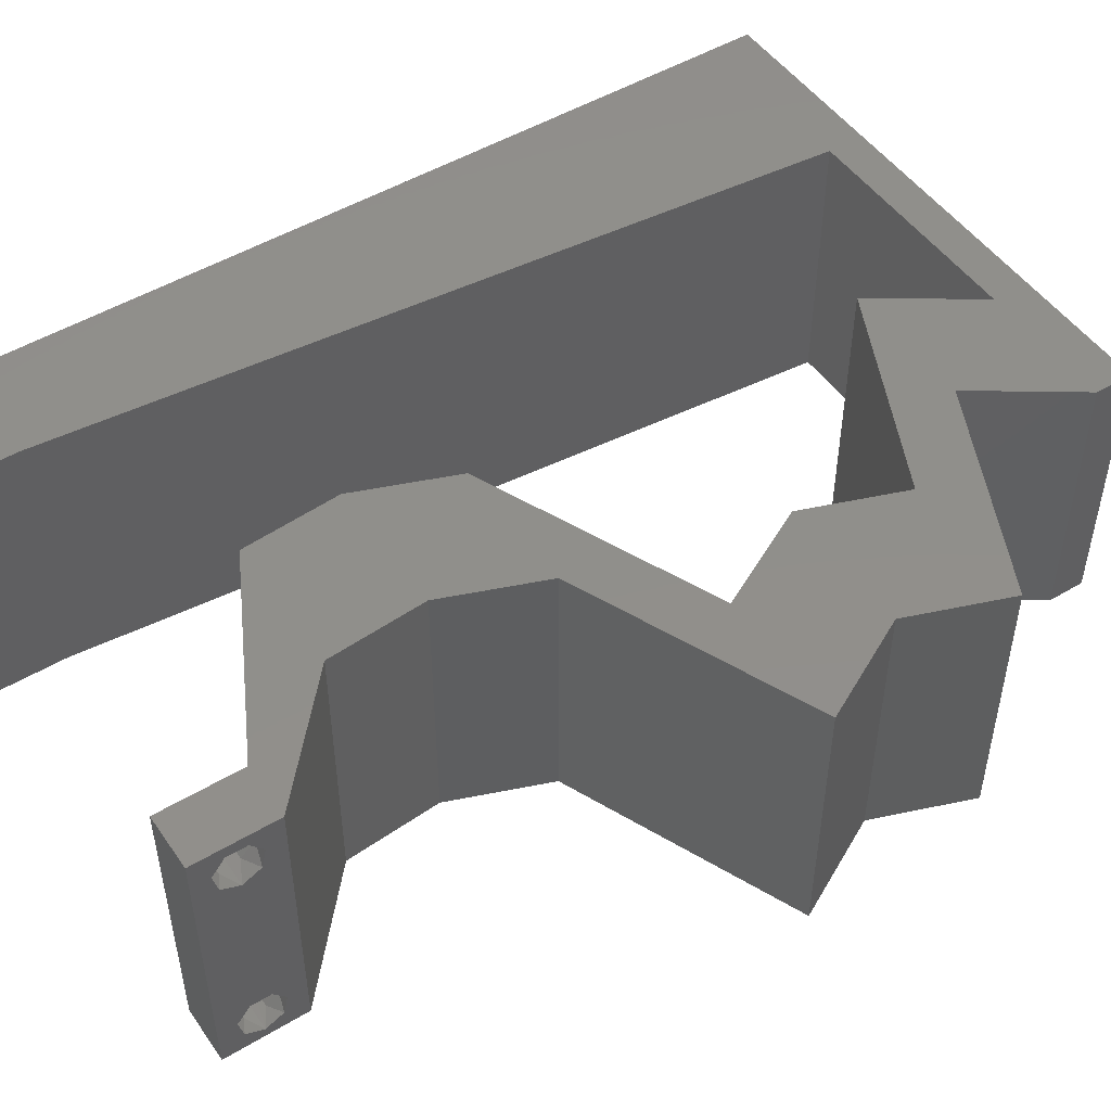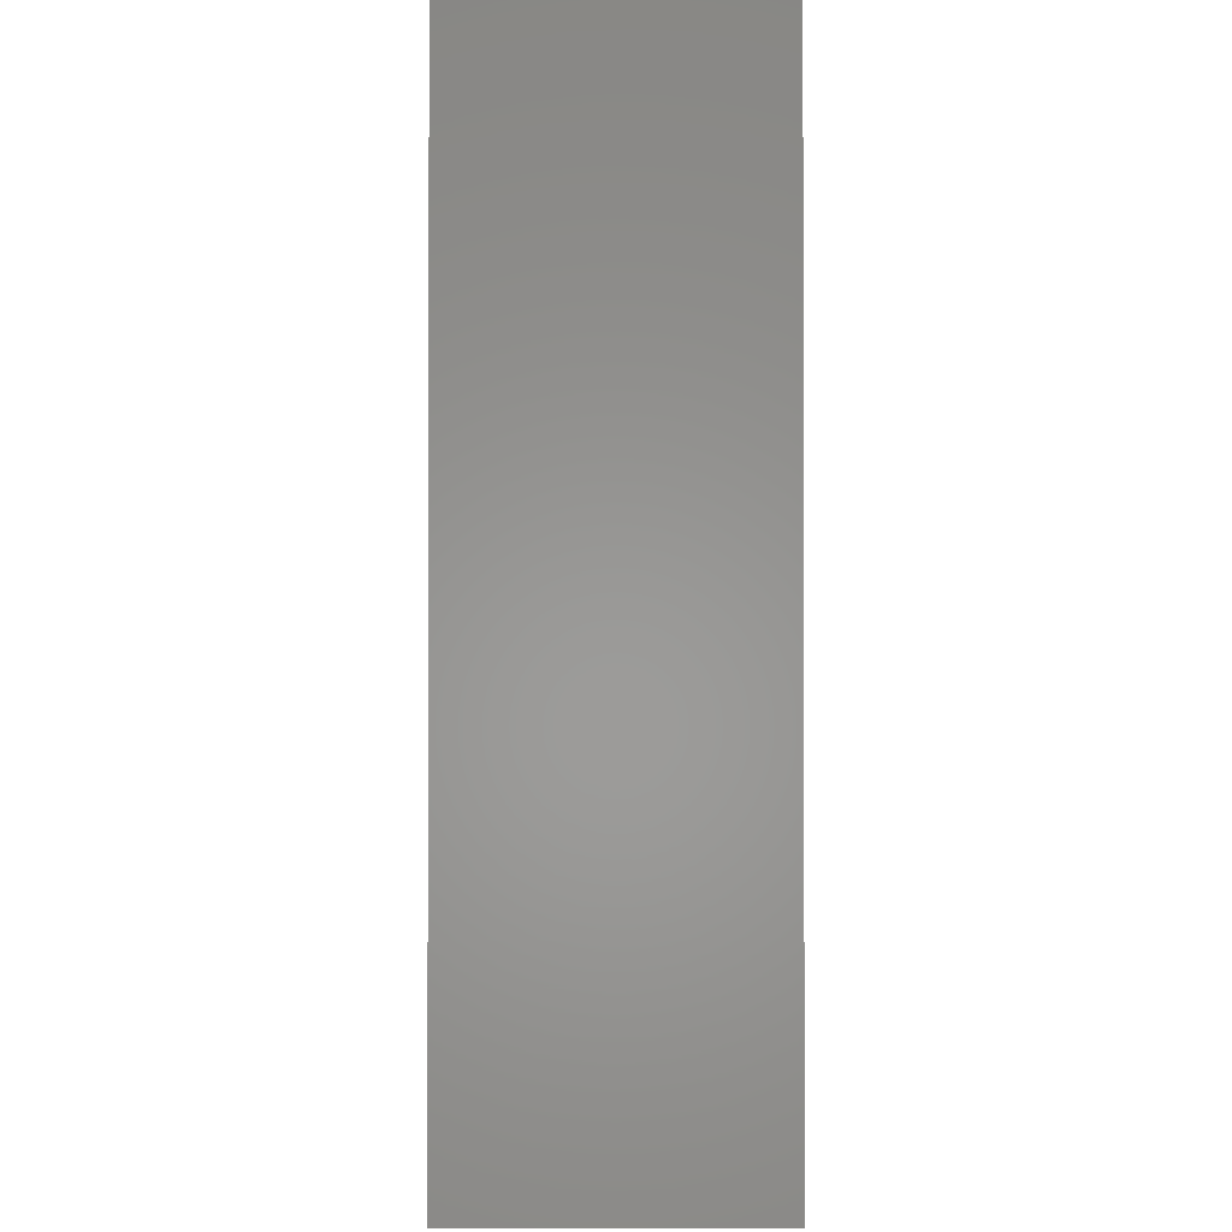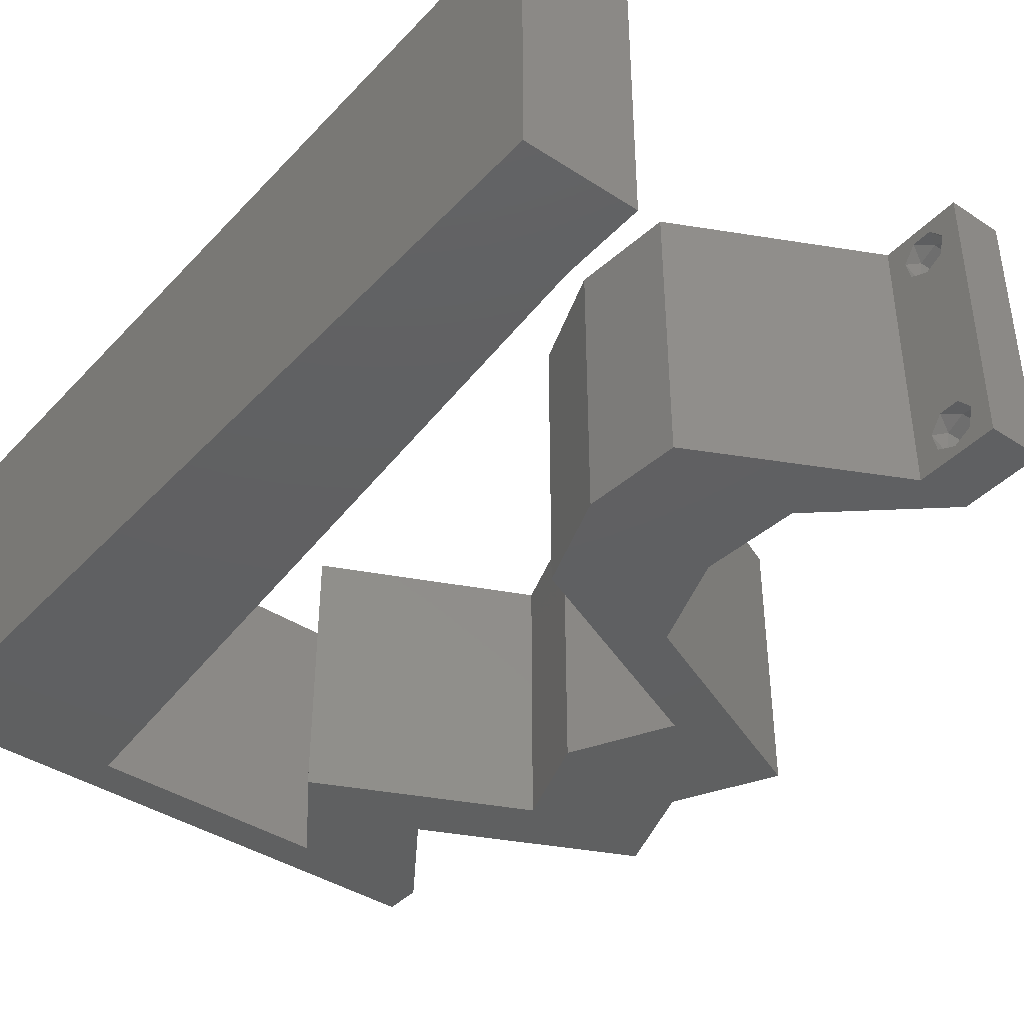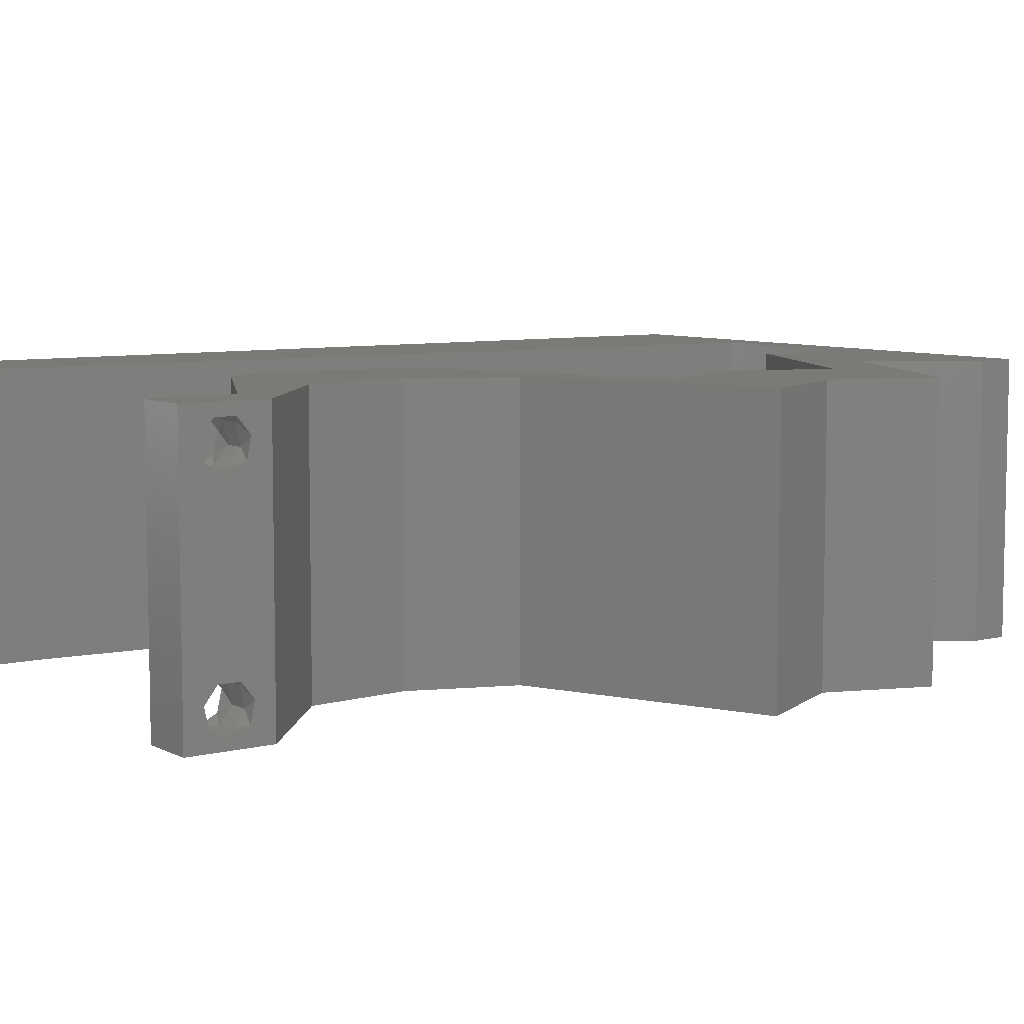
<metadata>
{"format":"stl","ext":"stl","renderer":"f3d","projection":"perspective","resolution":1024,"background":"white","views":[{"elev":49.4,"azim":56.5,"up":"+Z"},{"elev":-1.2,"azim":-90.0,"up":"+Y"},{"elev":-40.7,"azim":-38.5,"up":"+Z"},{"elev":7.3,"azim":54.6,"up":"+Z"}]}
</metadata>
<code>
# stl→obj: 268 verts, 540 faces
v 0.04 0 0.01
v 0.04 -0.006 0.01
v 0.04 -0.003738 0.003932
v 0.04 -0.003 0.0159
v 0.04 -0.004657 0.002778
v 0.04 -0.006 0
v 0.04 -0.004329 0.00134
v 0.04 -0.001671 0.00134
v 0.04 0 0
v 0.04 -0.001343 0.002778
v 0.04 -0.003 0.0007
v 0.04 0 0.02
v 0.04 -0.002262 0.01913
v 0.04 -0.001343 0.01798
v 0.04 -0.004657 0.01798
v 0.04 -0.003738 0.01913
v 0.04 -0.006 0.02
v 0.04 -0.001671 0.01654
v 0.04 -0.004329 0.01654
v 0.04 -0.002262 0.003932
v 0.036 -0.006 0.01
v 0.036 0 0.01
v 0.036 -0.003738 0.003932
v 0.036 -0.003 0.0159
v 0.036 -0.004657 0.002778
v 0.036 -0.004329 0.00134
v 0.036 -0.006 0
v 0.036 -0.001343 0.002778
v 0.036 0 0
v 0.036 -0.001671 0.00134
v 0.036 -0.003 0.0007
v 0.036 0 0.02
v 0.036 -0.001343 0.01798
v 0.036 -0.002262 0.01913
v 0.036 -0.006 0.02
v 0.036 -0.003738 0.01913
v 0.036 -0.004657 0.01798
v 0.036 -0.001671 0.01654
v 0.036 -0.004329 0.01654
v 0.036 -0.002262 0.003932
v 0.01203 0.04581 0.02
v 0.01304 0.05727 0.02
v 0.007015 0.05422 0.02
v 0.02163 0.01432 0.02
v 0.02745 0.0108 0.02
v 0.02928 0.01925 0.02
v 0 -0.006 0.02
v 0.008 -0.006 0.02
v 0.004 -0.003 0.02
v 0.008 0 0.02
v 0 0 0.02
v 0.03749 0.03579 0.02
v 0.0412 0.02863 0.02
v 0.04271 0.0337 0.02
v 0.038 -0.003 0.02
v 0 0.036 0.02
v 0.01102 0.03436 0.02
v 0.03145 0.01432 0.02
v 0 0.048 0.02
v 0.01 0.06 0.02
v 0.02526 0.05011 0.02
v 0.03269 0.04653 0.02
v 0.03154 0.05198 0.02
v 0.004252 0.005863 0.02
v 0.03508 0.05011 0.02
v 0.03448 0.0559 0.02
v 0.03018 0.05727 0.02
v 0 0.06 0.02
v 0.02216 0.007158 0.02
v 0.02908 0.003579 0.02
v 0.03419 0.02147 0.02
v 0.03278 0.02505 0.02
v 0 0.024 0.02
v 0 0.012 0.02
v 0.00486 0.01759 0.02
v 0.02437 0.02147 0.02
v 0.0426 0.02505 0.02
v 0.04521 0.03039 0.02
v 0.03198 0.007158 0.02
v 0.009008 0.01145 0.02
v 0.01002 0.02291 0.02
v 0.04012 0.04295 0.02
v 0.04232 0.0379 0.02
v 0.005621 0.02906 0.02
v 0.04251 0.04653 0.02
v 0.04456 0.04156 0.02
v 0.05102 0.02863 0.02
v 0.04731 0.03579 0.02
v 0.04994 0.04295 0.02
v 0.04 0.05727 0.02
v 0.04 0.06 0.02
v 0.03 0.06 0.02
v 0.02161 0.05727 0.02
v 0.02 0.06 0.02
v 0 -0.006 0.01
v 0 -0.003 0.015
v 0 0 0.01
v 0 -0.006 0
v 0 -0.003 0.005
v 0 0 0
v 0.004 -0.006 0.015
v 0.008 -0.006 0.01
v 0.004 -0.006 0.005
v 0.008 -0.006 0
v 0 0.009 0.0114
v 0 0.06 0
v 0 0.051 0.0086
v 0 0.06 0.01
v 0 0.048 0
v 0 0.0415 0.009767
v 0 0.03 0.01
v 0 0.036 0
v 0 0.024 0
v 0 0.0185 0.01023
v 0 0.012 0
v 0 0.005337 0.005128
v 0 0.05466 0.01487
v 0.01203 0.04581 0
v 0.007015 0.05422 0
v 0.01304 0.05727 0
v 0.02163 0.01432 0
v 0.02928 0.01925 0
v 0.02745 0.0108 0
v 0.004 -0.003 0
v 0.008 0 0
v 0.03749 0.03579 0
v 0.04271 0.0337 0
v 0.0412 0.02863 0
v 0.038 -0.003 0
v 0.01102 0.03436 0
v 0.03145 0.01432 0
v 0.01 0.06 0
v 0.02526 0.05011 0
v 0.03154 0.05198 0
v 0.03269 0.04653 0
v 0.004252 0.005863 0
v 0.03508 0.05011 0
v 0.03448 0.0559 0
v 0.03018 0.05727 0
v 0.02216 0.007158 0
v 0.02908 0.003579 0
v 0.03419 0.02147 0
v 0.03278 0.02505 0
v 0.00486 0.01759 0
v 0.02437 0.02147 0
v 0.04521 0.03039 0
v 0.0426 0.02505 0
v 0.03198 0.007158 0
v 0.009008 0.01145 0
v 0.01002 0.02291 0
v 0.04012 0.04295 0
v 0.04232 0.0379 0
v 0.005621 0.02906 0
v 0.04251 0.04653 0
v 0.04456 0.04156 0
v 0.05102 0.02863 0
v 0.04731 0.03579 0
v 0.04994 0.04295 0
v 0.04 0.05727 0
v 0.04 0.06 0
v 0.03 0.06 0
v 0.02161 0.05727 0
v 0.02 0.06 0
v 0.008 0 0.01
v 0.008 -0.003 0.015
v 0.008 -0.003 0.005
v 0.015 0.06 0.01134
v 0.025 0.06 0.008977
v 0.006575 0.06 0.007337
v 0.03344 0.06 0.01273
v 0.04 0.06 0.01
v 0.03407 0.06 0.005945
v 0.005798 0.06 0.01422
v 0.04 0.05727 0.01
v 0.03754 0.05369 0.015
v 0.03508 0.05011 0.01
v 0.03754 0.05369 0.005
v 0.04306 0.04627 0.0079
v 0.04994 0.04295 0.01
v 0.04023 0.04763 0.01427
v 0.04516 0.04525 0.01434
v 0.04863 0.03937 0.015
v 0.04731 0.03579 0.01
v 0.04863 0.03937 0.005
v 0.04916 0.03221 0.015
v 0.05102 0.02863 0.01
v 0.04916 0.03221 0.005
v 0.04111 0.02442 0.007705
v 0.03419 0.02147 0.01
v 0.04483 0.026 0.01323
v 0.04681 0.02684 0.00498
v 0.03933 0.02366 0.01423
v 0.03282 0.0179 0.015
v 0.03145 0.01432 0.01
v 0.03282 0.0179 0.005
v 0.03172 0.01074 0.015
v 0.03198 0.007158 0.01
v 0.03172 0.01074 0.005
v 0.03599 0.003579 0.005494
v 0.03599 0.003579 0.01448
v 0.02913 0.003554 0.007991
v 0.02216 0.007158 0.01
v 0.0314 0.002378 0.0144
v 0.02679 0.004765 0.01448
v 0.0219 0.01074 0.015
v 0.02163 0.01432 0.01
v 0.0219 0.01074 0.005
v 0.023 0.0179 0.015
v 0.02437 0.02147 0.01
v 0.023 0.0179 0.005
v 0.03427 0.02569 0.007705
v 0.0412 0.02863 0.01
v 0.03055 0.02411 0.01323
v 0.02857 0.02326 0.00498
v 0.03605 0.02645 0.01423
v 0.03935 0.03221 0.015
v 0.03749 0.03579 0.01
v 0.03935 0.03221 0.005
v 0.03881 0.03937 0.015
v 0.04012 0.04295 0.01
v 0.03881 0.03937 0.005
v 0.03215 0.04679 0.0079
v 0.02526 0.05011 0.01
v 0.03498 0.04543 0.01427
v 0.03005 0.0478 0.01434
v 0.02772 0.05369 0.015
v 0.03018 0.05727 0.01
v 0.02772 0.05369 0.005
v 0.02291 0.05727 0.007636
v 0.01748 0.05727 0.004968
v 0.01304 0.05727 0.01
v 0.01889 0.05727 0.01366
v 0.02469 0.05727 0.0143
v 0.01228 0.04867 0.00831
v 0.008757 0.008594 0.00831
v 0.01052 0.02863 0.009986
v 0.009554 0.01766 0.009716
v 0.01149 0.03961 0.009716
v 0.008479 0.005438 0.015
v 0.0385 -0.002262 0.01607
v 0.03873 -0.003738 0.01607
v 0.03726 -0.003758 0.01608
v 0.03712 -0.002262 0.01607
v 0.03727 -0.004657 0.01722
v 0.03873 -0.004329 0.01866
v 0.03875 -0.004657 0.01722
v 0.03873 -0.001671 0.01866
v 0.03727 -0.001343 0.01722
v 0.03875 -0.001343 0.01722
v 0.03727 -0.003 0.0193
v 0.03875 -0.003 0.0193
v 0.03725 -0.004329 0.01866
v 0.03725 -0.001671 0.01866
v 0.03727 -0.002262 0.0008684
v 0.03873 -0.003738 0.0008684
v 0.03726 -0.003758 0.0008785
v 0.03874 -0.002242 0.0008785
v 0.03873 -0.001343 0.002022
v 0.03727 -0.001671 0.00346
v 0.03725 -0.001343 0.002022
v 0.03873 -0.003 0.0041
v 0.03725 -0.003 0.0041
v 0.03875 -0.001671 0.00346
v 0.03727 -0.004657 0.002022
v 0.03875 -0.004657 0.002022
v 0.03798 -0.004322 0.003468
v 0.03913 -0.004332 0.003456
v 0.03684 -0.004329 0.00346
f 1 2 3
f 1 4 2
f 5 6 7
f 8 9 10
f 11 9 8
f 7 6 11
f 12 13 14
f 15 16 17
f 16 12 17
f 13 12 16
f 6 9 11
f 10 9 1
f 1 12 18
f 18 12 14
f 2 19 17
f 19 15 17
f 2 6 5
f 18 4 1
f 4 19 2
f 20 1 3
f 10 1 20
f 3 2 5
f 21 22 23
f 24 22 21
f 25 26 27
f 28 29 30
f 30 29 31
f 27 26 31
f 32 33 34
f 35 36 37
f 35 32 36
f 36 32 34
f 32 38 33
f 29 27 31
f 28 22 29
f 35 39 21
f 37 39 35
f 22 38 32
f 27 21 25
f 21 39 24
f 24 38 22
f 25 21 23
f 23 22 40
f 40 22 28
f 41 42 43
f 44 45 46
f 47 48 49
f 50 51 49
f 52 53 54
f 17 12 55
f 41 56 57
f 45 58 46
f 59 56 41
f 42 60 43
f 61 62 63
f 51 50 64
f 65 66 63
f 66 67 63
f 60 68 43
f 69 70 45
f 71 72 46
f 62 65 63
f 73 74 75
f 76 44 46
f 53 77 78
f 70 79 45
f 58 71 46
f 80 81 75
f 82 52 83
f 68 59 43
f 59 41 43
f 79 58 45
f 56 73 84
f 85 82 86
f 87 88 78
f 81 57 84
f 88 89 86
f 80 74 64
f 44 69 45
f 51 47 49
f 48 50 49
f 81 73 75
f 35 17 55
f 57 56 84
f 88 86 83
f 74 80 75
f 53 78 54
f 86 82 83
f 73 81 84
f 88 83 54
f 12 32 55
f 78 88 54
f 83 52 54
f 74 51 64
f 89 85 86
f 77 87 78
f 32 35 55
f 72 76 46
f 67 61 63
f 50 80 64
f 90 91 66
f 91 92 66
f 65 90 66
f 65 82 85
f 82 65 62
f 77 72 71
f 12 79 32
f 79 70 32
f 77 53 72
f 67 92 93
f 92 67 66
f 42 94 60
f 94 42 93
f 92 94 93
f 95 96 97
f 51 96 47
f 98 99 100
f 97 99 95
f 47 96 95
f 97 96 51
f 95 99 98
f 100 99 97
f 48 101 102
f 95 101 47
f 98 103 95
f 102 103 104
f 47 101 48
f 102 101 95
f 104 103 98
f 95 103 102
f 51 105 97
f 106 107 108
f 109 107 106
f 74 105 51
f 110 111 56
f 112 111 110
f 112 110 109
f 56 111 73
f 113 111 112
f 114 111 113
f 73 114 74
f 59 110 56
f 115 114 113
f 73 111 114
f 100 116 115
f 68 117 59
f 59 107 110
f 115 105 114
f 115 116 105
f 59 117 107
f 114 105 74
f 110 107 109
f 108 117 68
f 97 116 100
f 105 116 97
f 107 117 108
f 118 119 120
f 121 122 123
f 98 124 104
f 125 124 100
f 126 127 128
f 6 129 9
f 118 130 112
f 123 122 131
f 112 109 118
f 120 119 132
f 133 134 135
f 100 136 125
f 137 134 138
f 138 134 139
f 132 119 106
f 140 123 141
f 142 122 143
f 135 134 137
f 113 144 115
f 145 122 121
f 128 146 147
f 141 123 148
f 131 122 142
f 149 144 150
f 151 152 126
f 106 119 109
f 109 119 118
f 148 123 131
f 112 153 113
f 154 155 151
f 156 146 157
f 150 153 130
f 157 155 158
f 149 136 115
f 121 123 140
f 100 124 98
f 104 124 125
f 150 144 113
f 27 129 6
f 130 153 112
f 157 152 155
f 115 144 149
f 128 127 146
f 155 152 151
f 113 153 150
f 157 127 152
f 9 129 29
f 146 127 157
f 152 127 126
f 115 136 100
f 158 155 154
f 147 146 156
f 29 129 27
f 143 122 145
f 139 134 133
f 125 136 149
f 159 138 160
f 160 138 161
f 137 138 159
f 137 154 151
f 151 135 137
f 143 147 142
f 9 29 148
f 148 29 141
f 128 147 143
f 139 162 161
f 161 138 139
f 120 132 163
f 120 163 162
f 162 163 161
f 164 165 102
f 48 165 50
f 125 166 104
f 102 166 164
f 50 165 164
f 102 165 48
f 104 166 102
f 164 166 125
f 132 167 163
f 92 168 94
f 167 168 163
f 94 168 167
f 132 169 167
f 92 170 168
f 163 168 161
f 94 167 60
f 106 169 132
f 108 169 106
f 91 170 92
f 171 170 91
f 168 172 161
f 167 173 60
f 170 172 168
f 169 173 167
f 161 172 160
f 160 172 171
f 68 173 108
f 60 173 68
f 108 173 169
f 171 172 170
f 171 91 90
f 174 171 90
f 159 160 171
f 159 171 174
f 90 175 174
f 176 175 65
f 174 177 159
f 137 177 176
f 65 175 90
f 174 175 176
f 176 177 174
f 159 177 137
f 137 178 154
f 176 178 137
f 154 178 158
f 158 178 179
f 65 180 176
f 179 181 89
f 85 180 65
f 176 180 178
f 89 181 85
f 179 178 181
f 178 180 181
f 181 180 85
f 89 182 179
f 183 182 88
f 179 184 158
f 157 184 183
f 179 182 183
f 88 182 89
f 158 184 157
f 183 184 179
f 88 185 183
f 186 185 87
f 156 187 186
f 183 187 157
f 87 185 88
f 183 185 186
f 186 187 183
f 157 187 156
f 147 188 142
f 142 188 189
f 87 190 186
f 77 190 87
f 186 191 156
f 189 192 71
f 156 191 147
f 71 192 77
f 190 191 186
f 188 191 190
f 189 188 192
f 147 191 188
f 188 190 192
f 192 190 77
f 71 193 189
f 194 193 58
f 189 195 142
f 131 195 194
f 58 193 71
f 189 193 194
f 142 195 131
f 194 195 189
f 79 196 58
f 194 196 197
f 131 198 148
f 197 198 194
f 58 196 194
f 197 196 79
f 194 198 131
f 148 198 197
f 148 199 9
f 12 200 79
f 79 200 197
f 1 200 12
f 200 199 197
f 1 199 200
f 9 199 1
f 197 199 148
f 2 17 35
f 21 2 35
f 27 6 2
f 27 2 21
f 141 201 140
f 29 201 141
f 140 201 202
f 22 201 29
f 32 203 22
f 202 204 69
f 69 204 70
f 70 203 32
f 203 201 22
f 203 204 201
f 201 204 202
f 70 204 203
f 202 205 206
f 44 205 69
f 140 207 121
f 206 207 202
f 69 205 202
f 206 205 44
f 202 207 140
f 121 207 206
f 44 208 206
f 209 208 76
f 206 210 121
f 145 210 209
f 76 208 44
f 206 208 209
f 121 210 145
f 209 210 206
f 143 211 128
f 128 211 212
f 76 213 209
f 72 213 76
f 209 214 145
f 212 215 53
f 145 214 143
f 53 215 72
f 213 214 209
f 211 214 213
f 212 211 215
f 143 214 211
f 211 213 215
f 215 213 72
f 53 216 212
f 217 216 52
f 212 218 128
f 126 218 217
f 52 216 53
f 212 216 217
f 217 218 212
f 128 218 126
f 52 219 217
f 220 219 82
f 217 221 126
f 151 221 220
f 217 219 220
f 82 219 52
f 126 221 151
f 220 221 217
f 151 222 135
f 220 222 151
f 135 222 133
f 133 222 223
f 82 224 220
f 223 225 61
f 62 224 82
f 220 224 222
f 61 225 62
f 223 222 225
f 222 224 225
f 225 224 62
f 61 226 223
f 227 226 67
f 223 228 133
f 139 228 227
f 67 226 61
f 223 226 227
f 133 228 139
f 227 228 223
f 139 229 162
f 227 229 139
f 120 230 231
f 231 232 42
f 67 233 227
f 42 232 93
f 232 230 229
f 231 230 232
f 162 230 120
f 93 233 67
f 233 232 229
f 233 229 227
f 229 230 162
f 93 232 233
f 41 234 42
f 125 235 164
f 231 234 120
f 149 235 125
f 120 234 118
f 81 236 57
f 150 237 149
f 118 238 130
f 236 238 57
f 236 237 150
f 81 237 236
f 130 238 236
f 57 238 41
f 130 236 150
f 80 237 81
f 80 239 235
f 238 234 41
f 80 235 237
f 50 239 80
f 237 235 149
f 118 234 238
f 164 239 50
f 235 239 164
f 42 234 231
f 24 4 240
f 4 24 241
f 241 24 242
f 24 240 243
f 244 245 246
f 247 248 249
f 245 250 251
f 250 247 251
f 245 244 252
f 250 245 252
f 248 247 253
f 247 250 253
f 241 244 246
f 244 241 242
f 248 240 249
f 240 248 243
f 16 15 245
f 14 13 247
f 36 34 250
f 39 37 244
f 33 38 248
f 247 13 251
f 14 247 249
f 16 245 251
f 245 15 246
f 244 37 252
f 250 34 253
f 33 248 253
f 36 250 252
f 18 14 249
f 13 16 251
f 15 19 246
f 34 33 253
f 37 36 252
f 240 18 249
f 19 4 241
f 19 241 246
f 39 244 242
f 248 38 243
f 4 18 240
f 38 24 243
f 24 39 242
f 31 11 254
f 11 31 255
f 255 31 256
f 254 11 257
f 258 259 260
f 259 261 262
f 261 259 263
f 259 258 263
f 255 264 265
f 254 258 260
f 264 266 265
f 258 254 257
f 264 255 256
f 265 266 267
f 266 264 268
f 262 261 266
f 40 28 259
f 8 10 258
f 26 25 264
f 20 3 261
f 259 28 260
f 40 259 262
f 20 261 263
f 258 10 263
f 28 30 260
f 23 40 262
f 5 7 265
f 10 20 263
f 30 31 254
f 7 11 255
f 30 254 260
f 7 255 265
f 262 266 268
f 266 261 267
f 26 264 256
f 8 258 257
f 261 3 267
f 264 25 268
f 23 262 268
f 5 265 267
f 3 5 267
f 25 23 268
f 11 8 257
f 31 26 256

</code>
